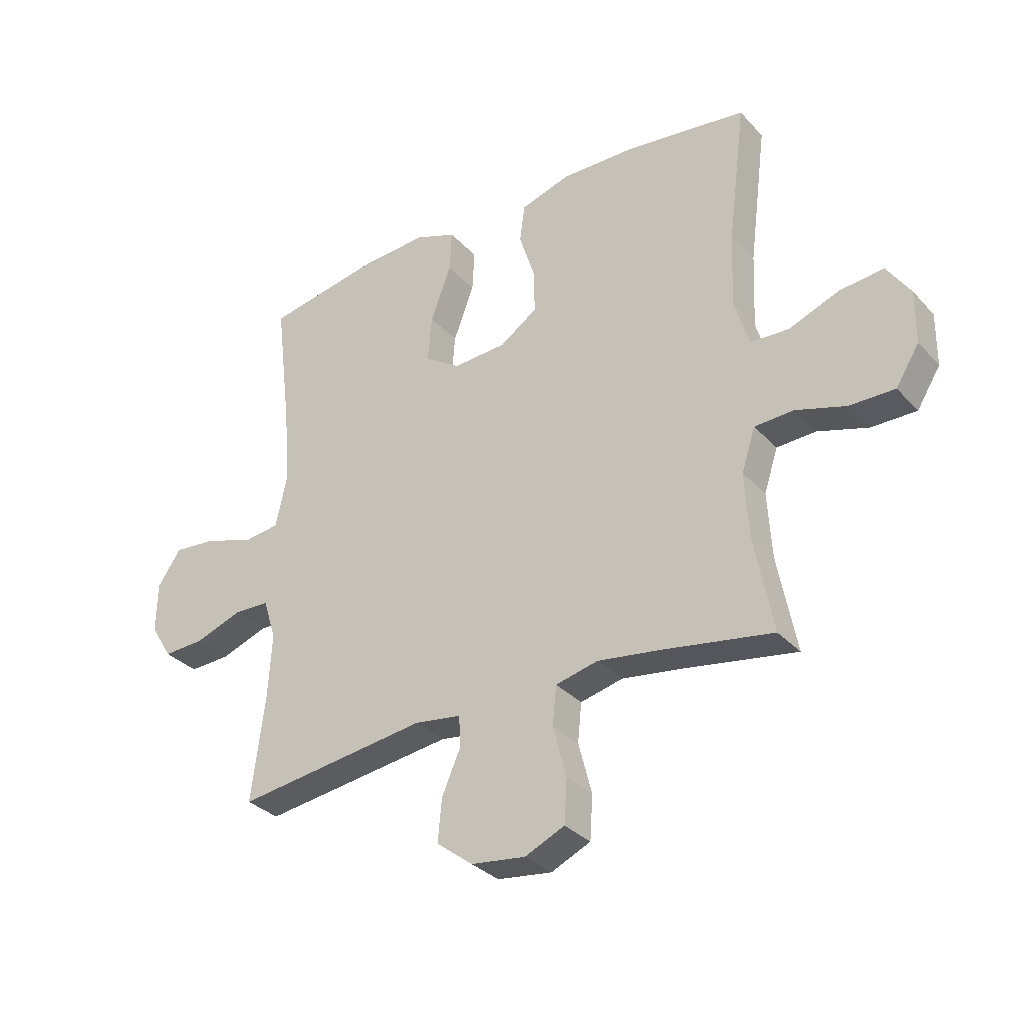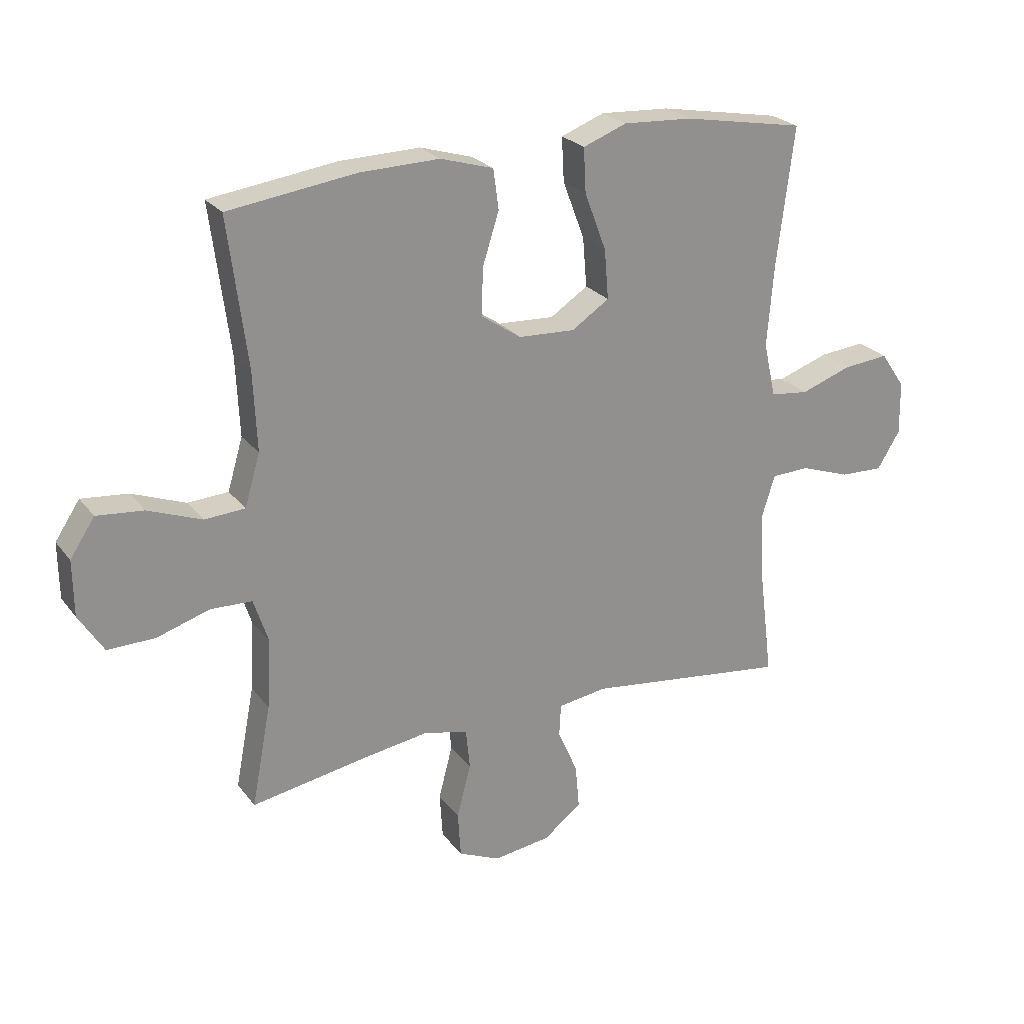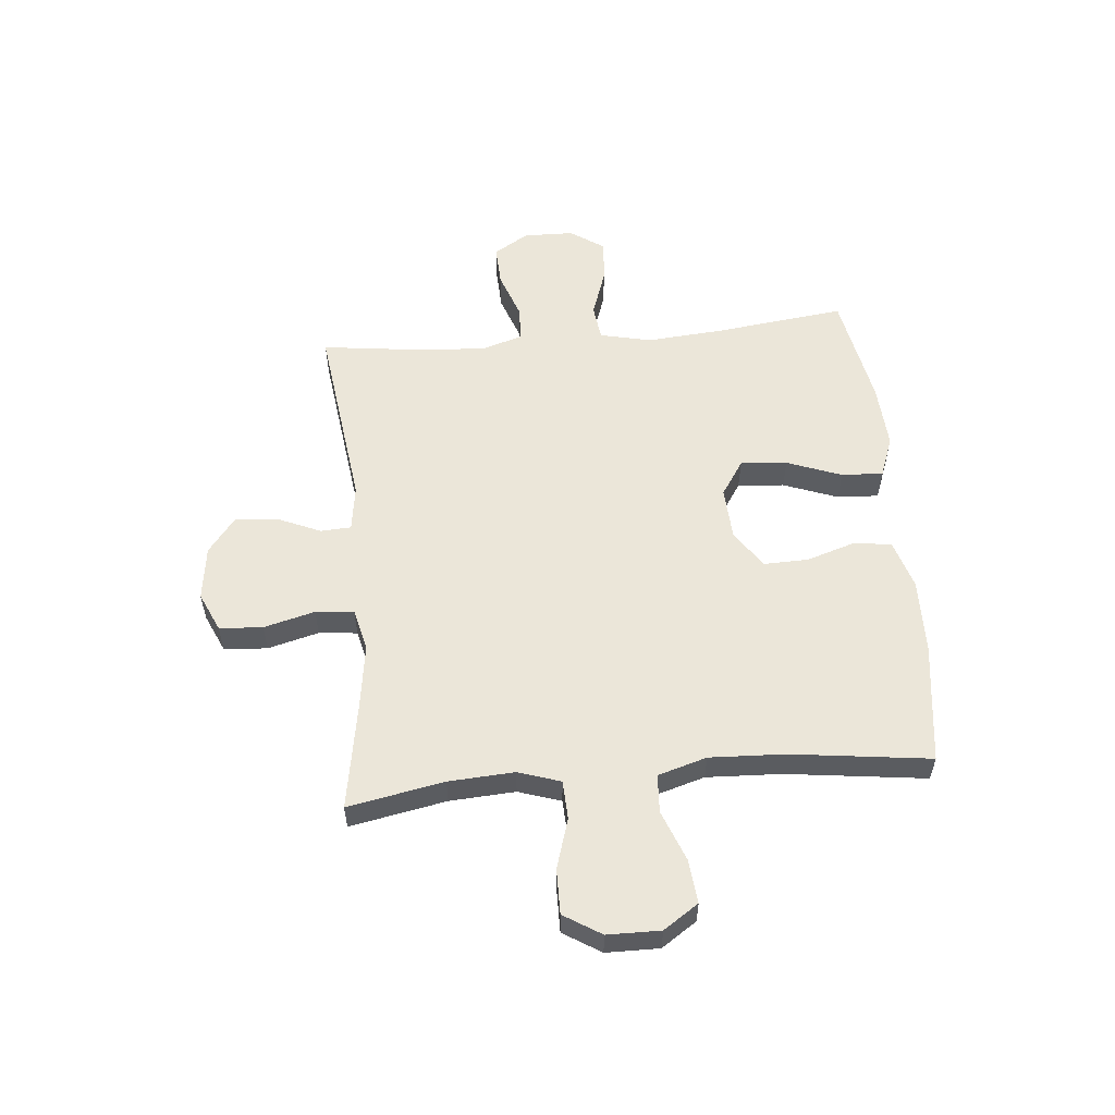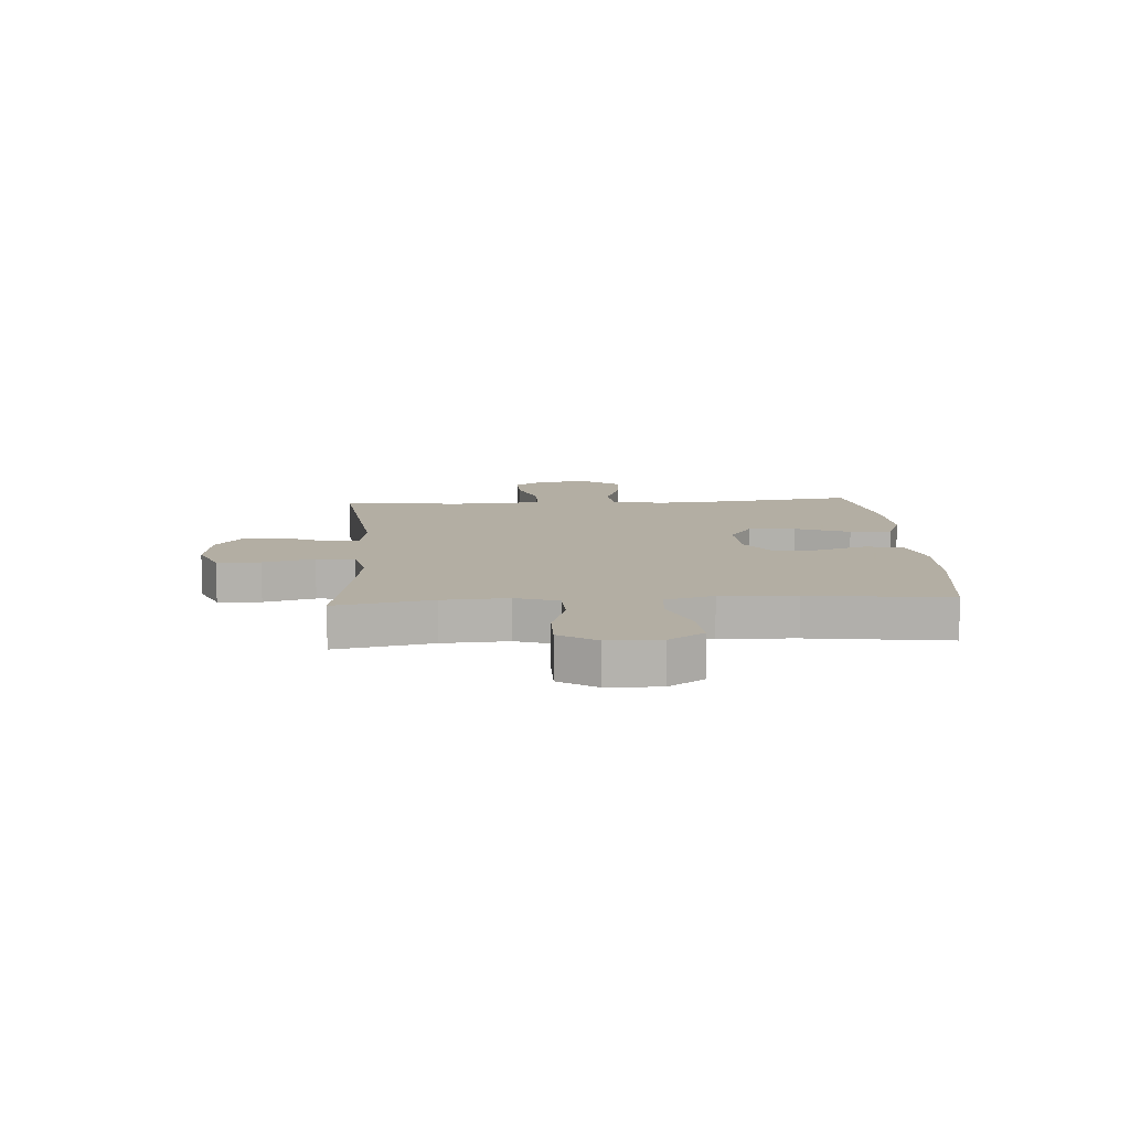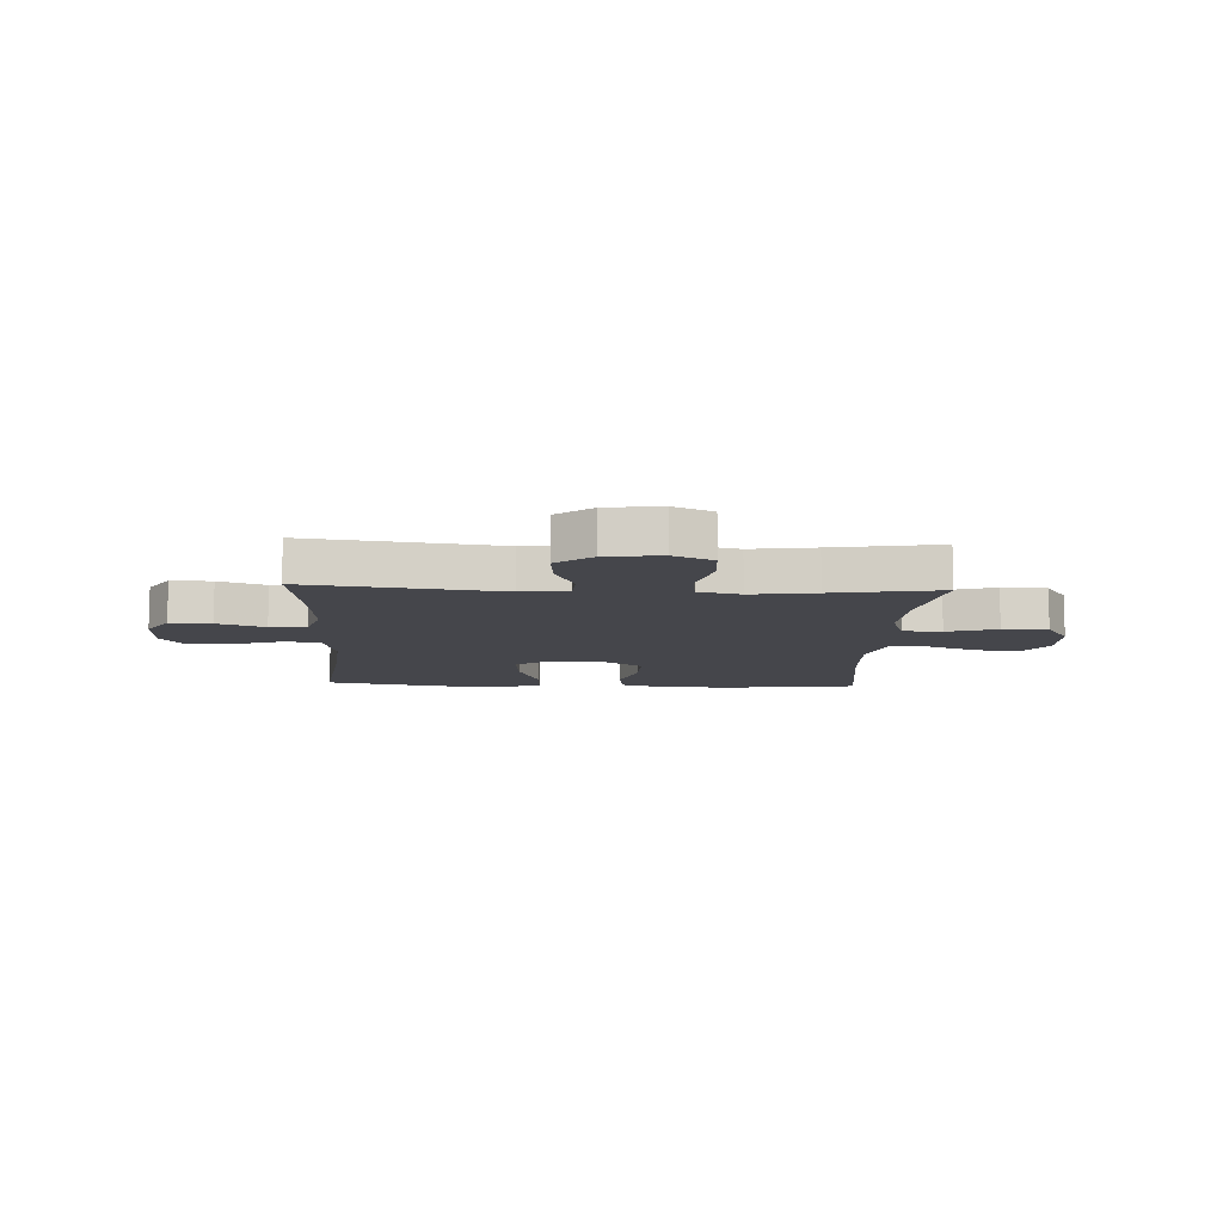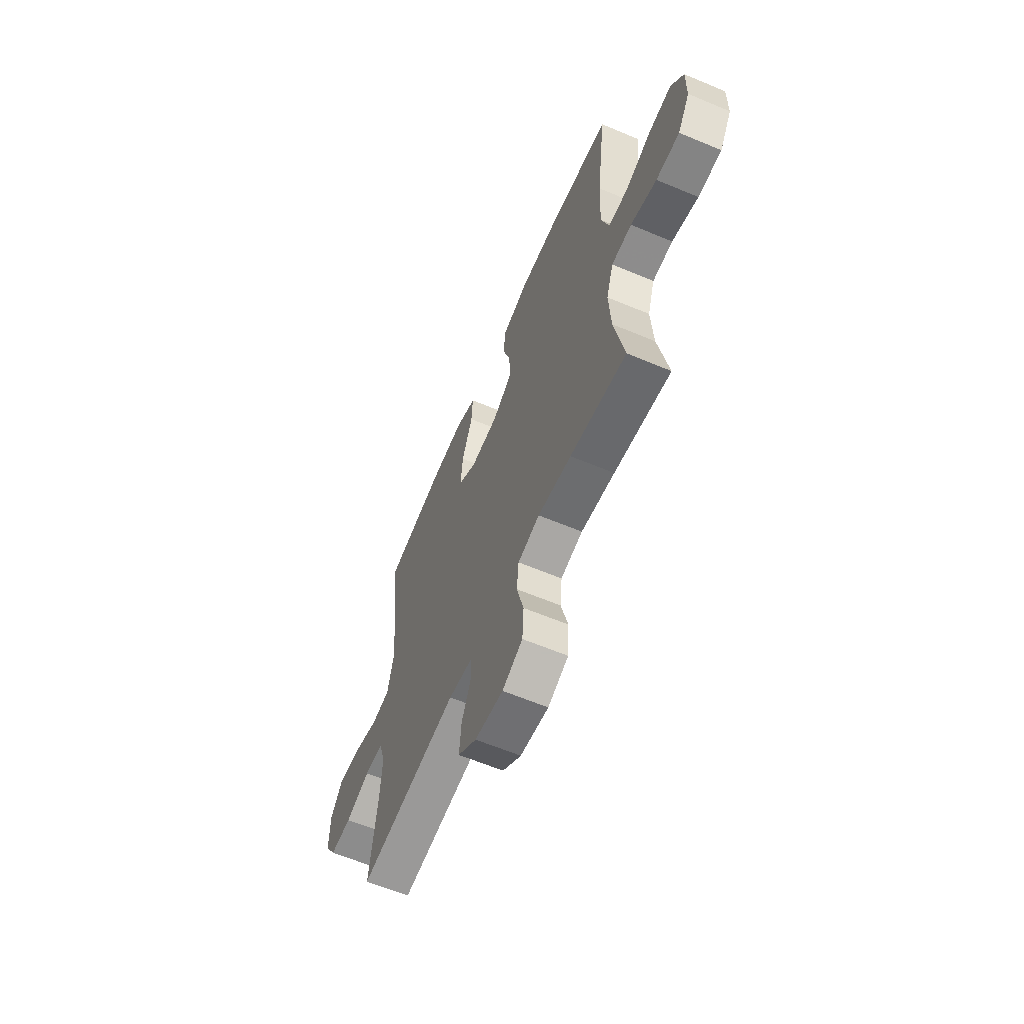
<metadata>
{"format":"obj","ext":"obj","renderer":"f3d","projection":"perspective","resolution":1024,"background":"white","views":[{"elev":-32.3,"azim":-145.1,"up":"+Z"},{"elev":24.6,"azim":-28.1,"up":"+Z"},{"elev":55.7,"azim":-95.3,"up":"+Y"},{"elev":10.9,"azim":-93.6,"up":"+Y"},{"elev":-10.1,"azim":177.2,"up":"+Y"},{"elev":-62.0,"azim":-113.1,"up":"+Z"}]}
</metadata>
<code>
v 0.5 0.07 0.5
v 0.471 0.07 0.264
v 0.46 0.07 0.126
v 0.481 0.07 0.033
v 0.546 0.07 0.025
v 0.633 0.07 0.055
v 0.711 0.07 0.062
v 0.753 0.07 0.001
v 0.755 0.07 -0.09
v 0.716 0.07 -0.153
v 0.642 0.07 -0.15
v 0.557 0.07 -0.12
v 0.492 0.07 -0.122
v 0.469 0.07 -0.196
v 0.476 0.07 -0.312
v 0.5 0.07 -0.5
v 0.154 0.07 -0.455
v 0.07 0.07 -0.467
v 0.067 0.07 -0.522
v 0.101 0.07 -0.6
v 0.108 0.07 -0.676
v 0.043 0.07 -0.726
v -0.055 0.07 -0.739
v -0.126 0.07 -0.707
v -0.131 0.07 -0.629
v -0.107 0.07 -0.537
v -0.114 0.07 -0.468
v -0.19 0.07 -0.45
v -0.306 0.07 -0.467
v -0.5 0.07 -0.5
v -0.467 0.07 -0.327
v -0.46 0.07 -0.209
v -0.485 0.07 -0.133
v -0.555 0.07 -0.13
v -0.645 0.07 -0.158
v -0.726 0.07 -0.159
v -0.768 0.07 -0.092
v -0.769 0.07 0.003
v -0.727 0.07 0.066
v -0.648 0.07 0.058
v -0.557 0.07 0.023
v -0.488 0.07 0.027
v -0.462 0.07 0.115
v -0.468 0.07 0.25
v -0.5 0.07 0.5
v -0.283 0.07 0.529
v -0.148 0.07 0.532
v -0.058 0.07 0.505
v -0.049 0.07 0.437
v -0.077 0.07 0.349
v -0.079 0.07 0.269
v -0.011 0.07 0.223
v 0.085 0.07 0.218
v 0.149 0.07 0.26
v 0.142 0.07 0.344
v 0.105 0.07 0.442
v 0.101 0.07 0.517
v 0.175 0.07 0.545
v 0.293 0.07 0.538
v 0.5 0 0.5
v 0.471 0 0.264
v 0.46 0 0.126
v 0.481 0 0.033
v 0.546 0 0.025
v 0.633 0 0.055
v 0.711 0 0.062
v 0.753 0 0.001
v 0.755 0 -0.09
v 0.716 0 -0.153
v 0.642 0 -0.15
v 0.557 0 -0.12
v 0.492 0 -0.122
v 0.469 0 -0.196
v 0.476 0 -0.312
v 0.5 0 -0.5
v 0.154 0 -0.455
v 0.07 0 -0.467
v 0.067 0 -0.522
v 0.101 0 -0.6
v 0.108 0 -0.676
v 0.043 0 -0.726
v -0.055 0 -0.739
v -0.126 0 -0.707
v -0.131 0 -0.629
v -0.107 0 -0.537
v -0.114 0 -0.468
v -0.19 0 -0.45
v -0.306 0 -0.467
v -0.5 0 -0.5
v -0.467 0 -0.327
v -0.46 0 -0.209
v -0.485 0 -0.133
v -0.555 0 -0.13
v -0.645 0 -0.158
v -0.726 0 -0.159
v -0.768 0 -0.092
v -0.769 0 0.003
v -0.727 0 0.066
v -0.648 0 0.058
v -0.557 0 0.023
v -0.488 0 0.027
v -0.462 0 0.115
v -0.468 0 0.25
v -0.5 0 0.5
v -0.283 0 0.529
v -0.148 0 0.532
v -0.058 0 0.505
v -0.049 0 0.437
v -0.077 0 0.349
v -0.079 0 0.269
v -0.011 0 0.223
v 0.085 0 0.218
v 0.149 0 0.26
v 0.142 0 0.344
v 0.105 0 0.442
v 0.101 0 0.517
v 0.175 0 0.545
v 0.293 0 0.538
f 59 1 2
f 58 59 2
f 57 58 2
f 56 57 2
f 55 56 2
f 54 55 2 3
f 53 54 3 4
f 52 53 4
f 48 49 50
f 47 48 50
f 46 47 50
f 45 46 50
f 44 45 50
f 43 44 50 51
f 42 43 51 52
f 39 40 41
f 38 39 41
f 37 38 41
f 36 37 41
f 35 36 41
f 34 35 41
f 33 34 41 42
f 42 52 4
f 33 42 4
f 32 33 4
f 29 30 31
f 32 4 5
f 31 32 5
f 29 31 5
f 28 29 5
f 24 25 26
f 23 24 26
f 22 23 26
f 21 22 26
f 20 21 26
f 19 20 26
f 18 19 26 27
f 28 5 6
f 27 28 6
f 18 27 6
f 17 18 6
f 10 11 12
f 9 10 12
f 8 9 12
f 7 8 12
f 6 7 12
f 6 12 13
f 17 6 13
f 15 16 17
f 14 15 17
f 13 14 17
f 61 60 118
f 61 118 117
f 61 117 116
f 61 116 115
f 61 115 114
f 62 61 114 113
f 63 62 113 112
f 63 112 111
f 109 108 107
f 109 107 106
f 109 106 105
f 109 105 104
f 109 104 103
f 110 109 103 102
f 111 110 102 101
f 100 99 98
f 100 98 97
f 100 97 96
f 100 96 95
f 100 95 94
f 100 94 93
f 101 100 93 92
f 63 111 101
f 63 101 92
f 63 92 91
f 90 89 88
f 64 63 91
f 64 91 90
f 64 90 88
f 64 88 87
f 85 84 83
f 85 83 82
f 85 82 81
f 85 81 80
f 85 80 79
f 85 79 78
f 86 85 78 77
f 65 64 87
f 65 87 86
f 65 86 77
f 65 77 76
f 71 70 69
f 71 69 68
f 71 68 67
f 71 67 66
f 71 66 65
f 72 71 65
f 72 65 76
f 76 75 74
f 76 74 73
f 76 73 72
f 1 60 61 2
f 2 61 62 3
f 3 62 63 4
f 4 63 64 5
f 5 64 65 6
f 6 65 66 7
f 7 66 67 8
f 8 67 68 9
f 9 68 69 10
f 10 69 70 11
f 11 70 71 12
f 12 71 72 13
f 13 72 73 14
f 14 73 74 15
f 15 74 75 16
f 16 75 76 17
f 17 76 77 18
f 18 77 78 19
f 19 78 79 20
f 20 79 80 21
f 21 80 81 22
f 22 81 82 23
f 23 82 83 24
f 24 83 84 25
f 25 84 85 26
f 26 85 86 27
f 27 86 87 28
f 28 87 88 29
f 29 88 89 30
f 30 89 90 31
f 31 90 91 32
f 32 91 92 33
f 33 92 93 34
f 34 93 94 35
f 35 94 95 36
f 36 95 96 37
f 37 96 97 38
f 38 97 98 39
f 39 98 99 40
f 40 99 100 41
f 41 100 101 42
f 42 101 102 43
f 43 102 103 44
f 44 103 104 45
f 45 104 105 46
f 46 105 106 47
f 47 106 107 48
f 48 107 108 49
f 49 108 109 50
f 50 109 110 51
f 51 110 111 52
f 52 111 112 53
f 53 112 113 54
f 54 113 114 55
f 55 114 115 56
f 56 115 116 57
f 57 116 117 58
f 58 117 118 59
f 59 118 60 1

</code>
